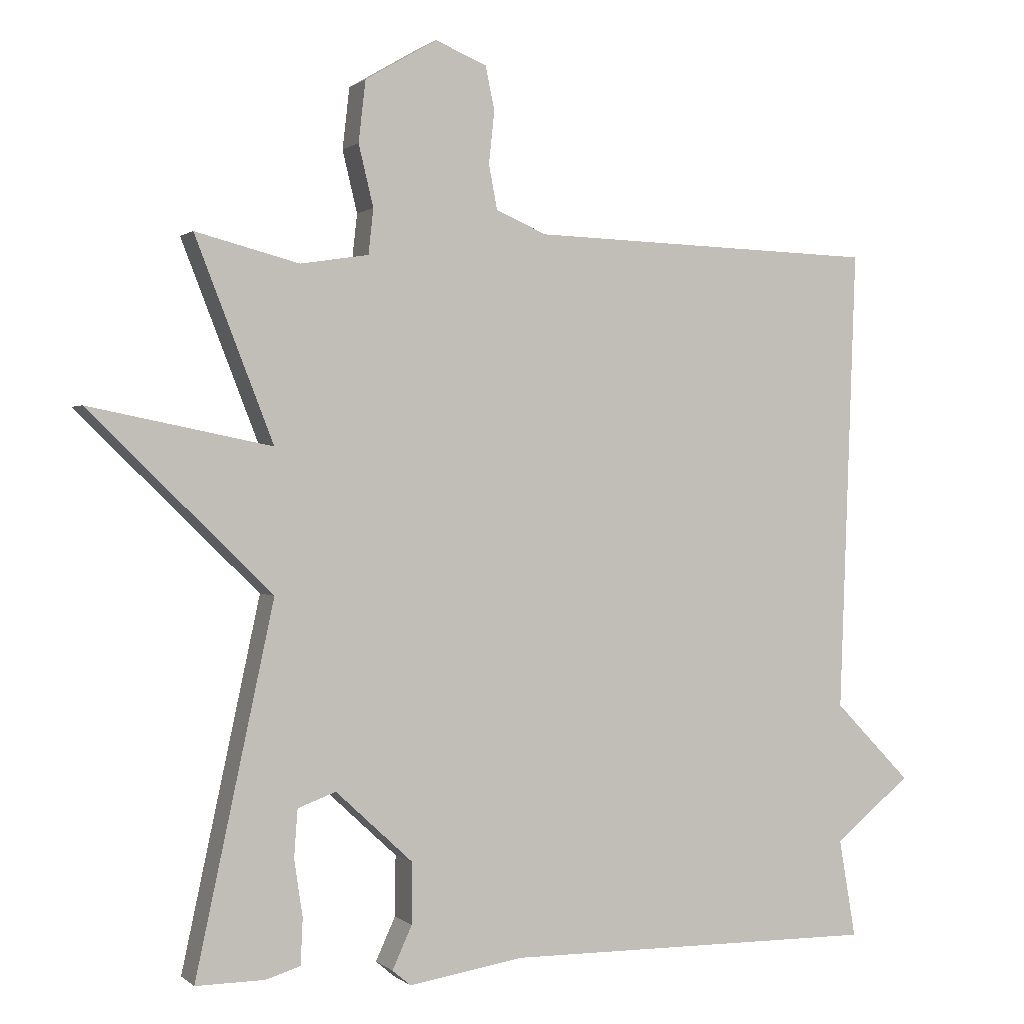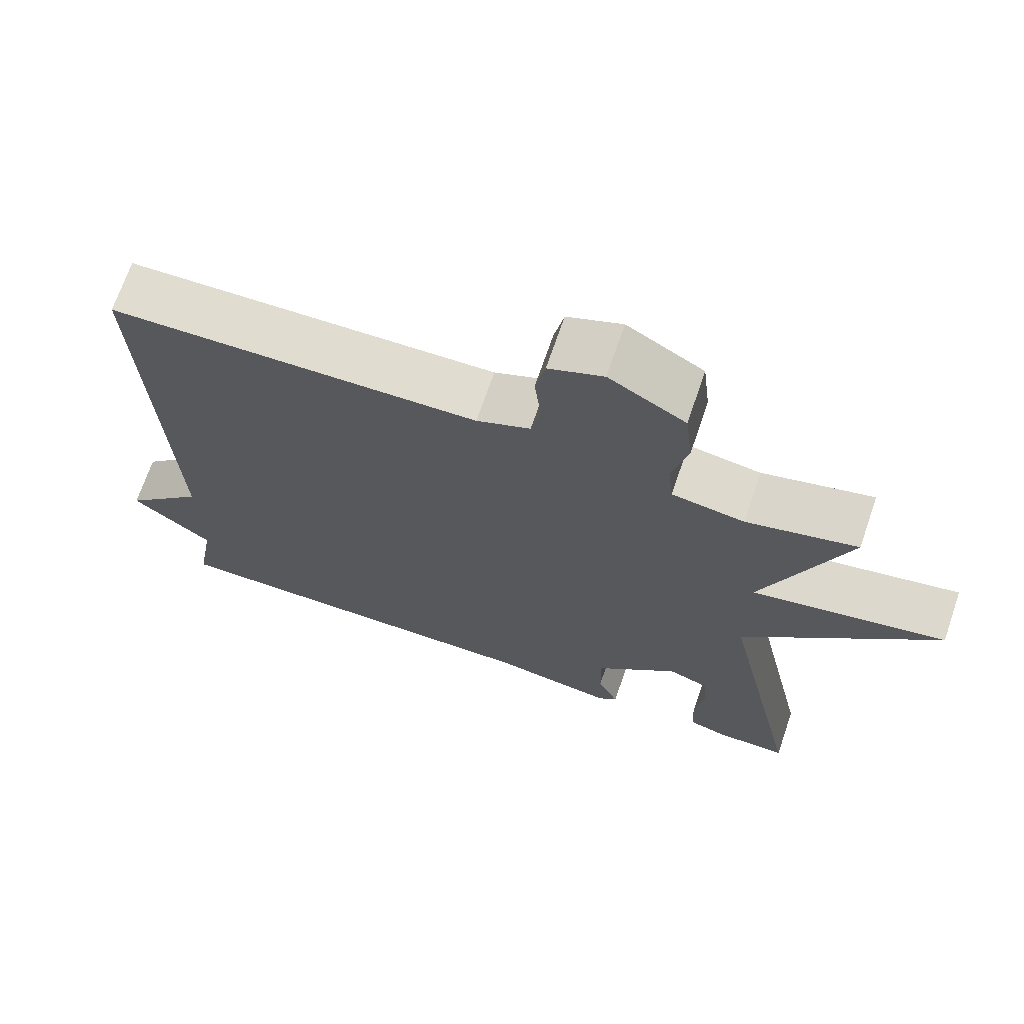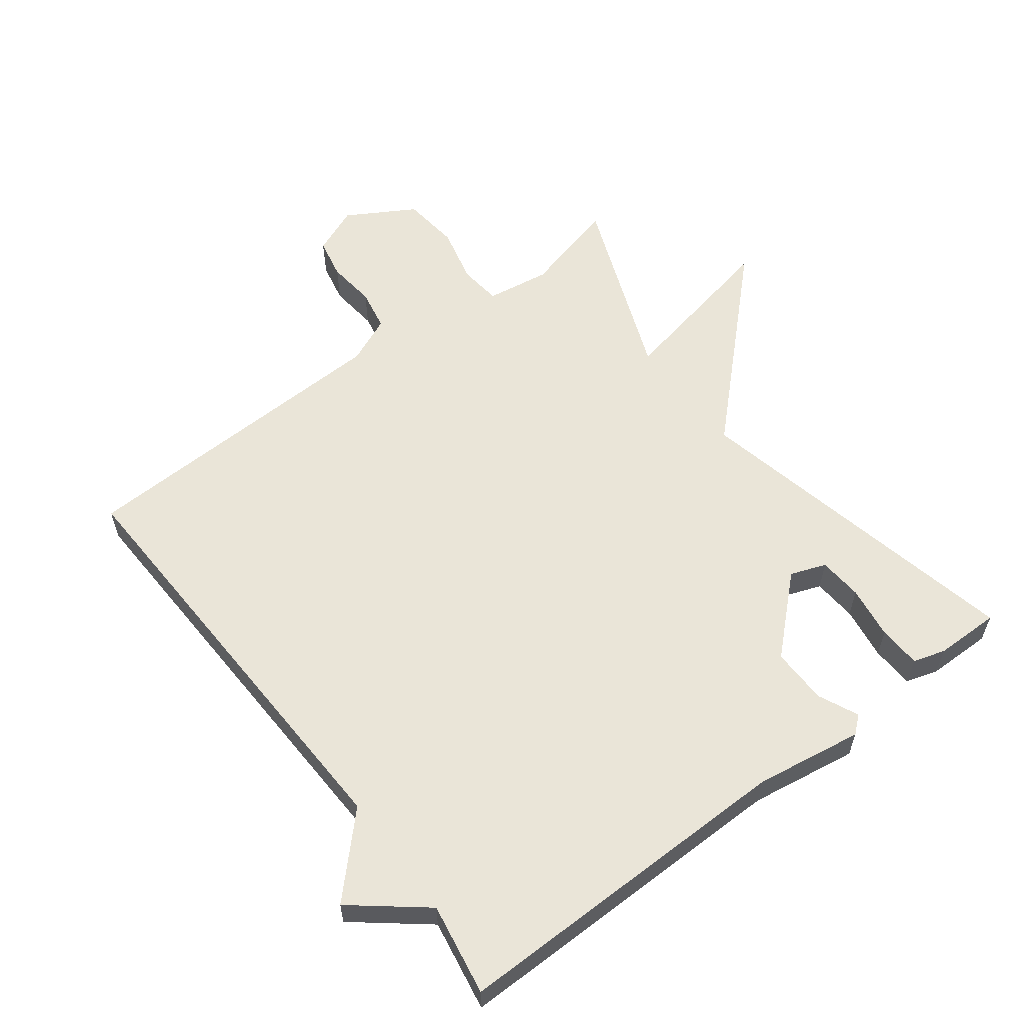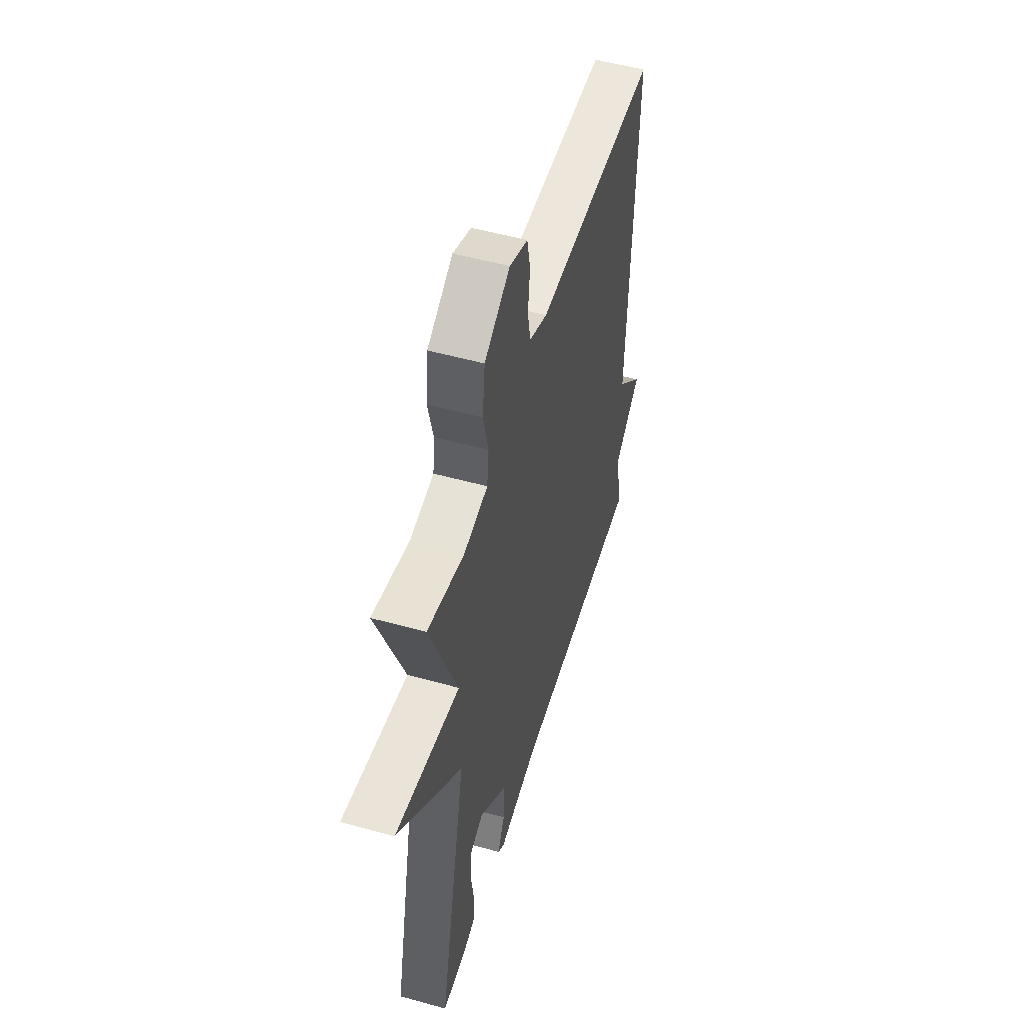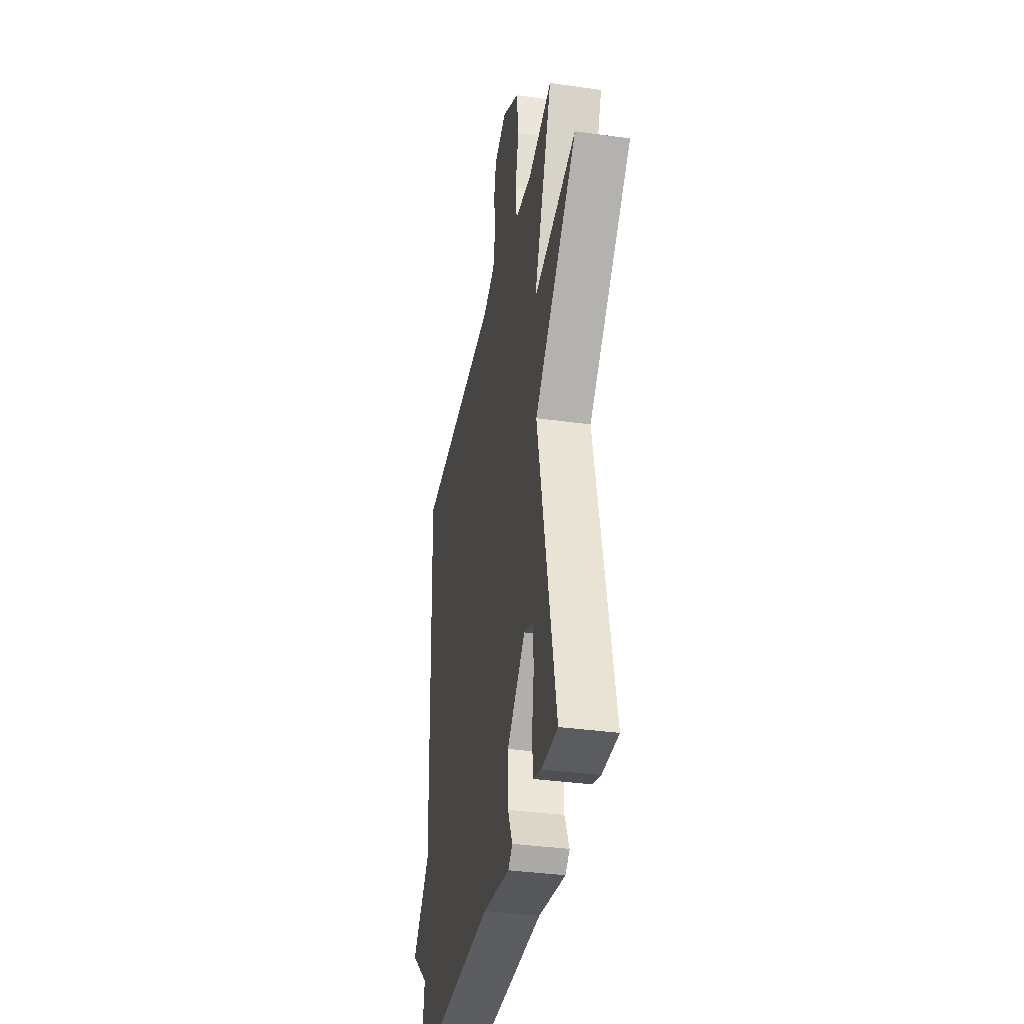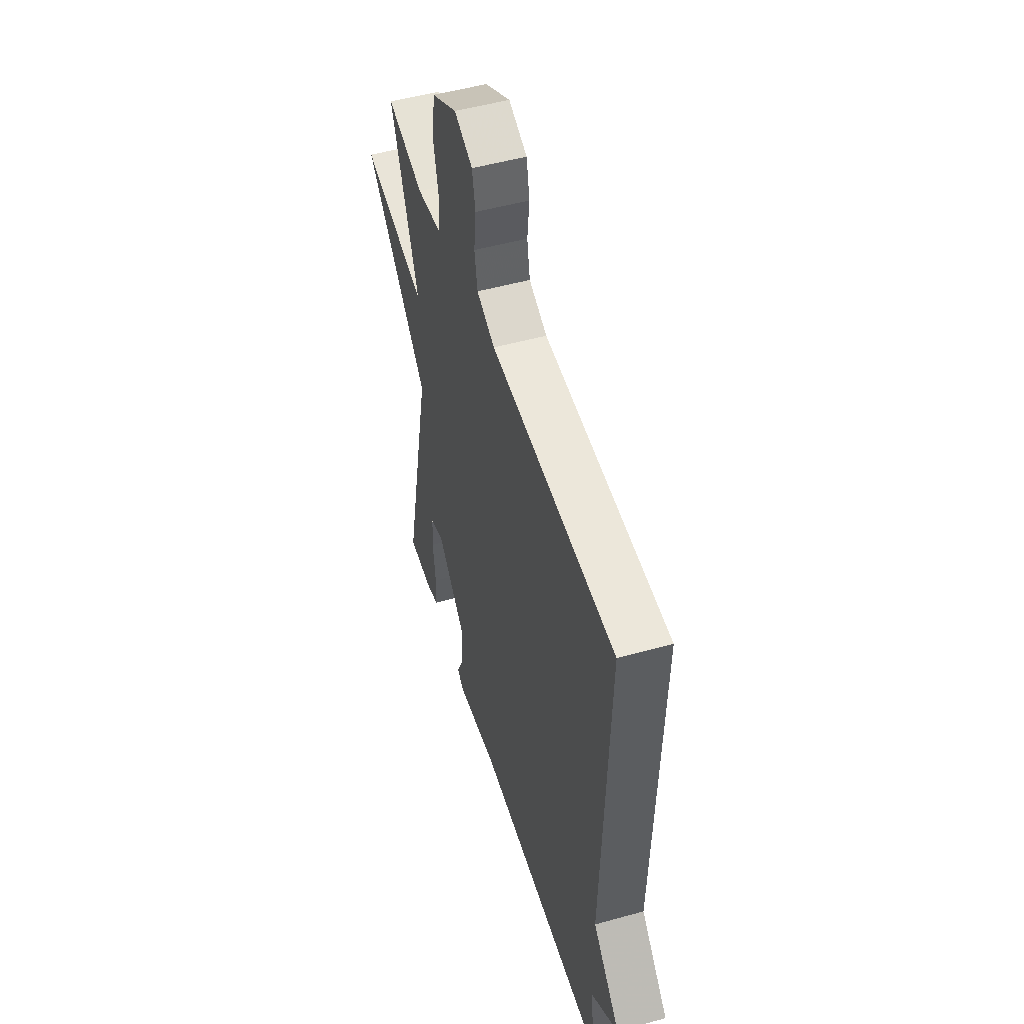
<metadata>
{"format":"obj","ext":"obj","renderer":"f3d","projection":"perspective","resolution":1024,"background":"white","views":[{"elev":0.6,"azim":-22.0,"up":"+Z"},{"elev":69.7,"azim":-161.1,"up":"+Z"},{"elev":58.8,"azim":142.8,"up":"+Y"},{"elev":52.9,"azim":-73.4,"up":"+Z"},{"elev":-35.6,"azim":-100.5,"up":"+Z"},{"elev":51.1,"azim":73.1,"up":"+Z"}]}
</metadata>
<code>
v -0.5 0.07 0.5
v -0.353 0.07 0.462
v -0.256 0.07 0.477
v -0.249 0.07 0.541
v -0.27 0.07 0.628
v -0.26 0.07 0.715
v -0.158 0.07 0.775
v -0.085 0.07 0.745
v -0.072 0.07 0.683
v -0.08 0.07 0.609
v -0.068 0.07 0.546
v 0.004 0.07 0.515
v 0.5 0.07 0.5
v 0.476 0.07 -0.16
v 0.585 0.07 -0.272
v 0.476 0.07 -0.36
v 0.5 0.07 -0.5
v -0.032 0.07 -0.496
v -0.196 0.07 -0.522
v -0.222 0.07 -0.5
v -0.194 0.07 -0.439
v -0.193 0.07 -0.353
v -0.303 0.07 -0.251
v -0.357 0.07 -0.271
v -0.362 0.07 -0.338
v -0.35 0.07 -0.419
v -0.353 0.07 -0.484
v -0.402 0.07 -0.499
v -0.5 0.07 -0.5
v -0.389 0.07 0.016
v -0.648 0.07 0.268
v -0.389 0.07 0.216
v -0.5 0 0.5
v -0.353 0 0.462
v -0.256 0 0.477
v -0.249 0 0.541
v -0.27 0 0.628
v -0.26 0 0.715
v -0.158 0 0.775
v -0.085 0 0.745
v -0.072 0 0.683
v -0.08 0 0.609
v -0.068 0 0.546
v 0.004 0 0.515
v 0.5 0 0.5
v 0.476 0 -0.16
v 0.585 0 -0.272
v 0.476 0 -0.36
v 0.5 0 -0.5
v -0.032 0 -0.496
v -0.196 0 -0.522
v -0.222 0 -0.5
v -0.194 0 -0.439
v -0.193 0 -0.353
v -0.303 0 -0.251
v -0.357 0 -0.271
v -0.362 0 -0.338
v -0.35 0 -0.419
v -0.353 0 -0.484
v -0.402 0 -0.499
v -0.5 0 -0.5
v -0.389 0 0.016
v -0.648 0 0.268
v -0.389 0 0.216
f 30 31 32
f 27 28 29 30
f 25 26 27
f 25 27 30
f 24 25 30 32
f 18 19 20 21
f 18 21 22
f 17 18 22
f 16 17 22
f 16 22 23
f 15 16 23
f 14 15 23
f 12 13 14 23
f 8 9 10
f 7 8 10
f 6 7 10
f 5 6 10
f 4 5 10
f 3 4 10 11
f 32 1 2
f 32 2 3
f 23 24 32
f 12 23 32
f 11 12 32
f 3 11 32
f 64 63 62
f 62 61 60 59
f 59 58 57
f 62 59 57
f 64 62 57 56
f 53 52 51 50
f 54 53 50
f 54 50 49
f 54 49 48
f 55 54 48
f 55 48 47
f 55 47 46
f 55 46 45 44
f 42 41 40
f 42 40 39
f 42 39 38
f 42 38 37
f 42 37 36
f 43 42 36 35
f 34 33 64
f 35 34 64
f 64 56 55
f 64 55 44
f 64 44 43
f 64 43 35
f 1 33 34 2
f 2 34 35 3
f 3 35 36 4
f 4 36 37 5
f 5 37 38 6
f 6 38 39 7
f 7 39 40 8
f 8 40 41 9
f 9 41 42 10
f 10 42 43 11
f 11 43 44 12
f 12 44 45 13
f 13 45 46 14
f 14 46 47 15
f 15 47 48 16
f 16 48 49 17
f 17 49 50 18
f 18 50 51 19
f 19 51 52 20
f 20 52 53 21
f 21 53 54 22
f 22 54 55 23
f 23 55 56 24
f 24 56 57 25
f 25 57 58 26
f 26 58 59 27
f 27 59 60 28
f 28 60 61 29
f 29 61 62 30
f 30 62 63 31
f 31 63 64 32
f 32 64 33 1

</code>
